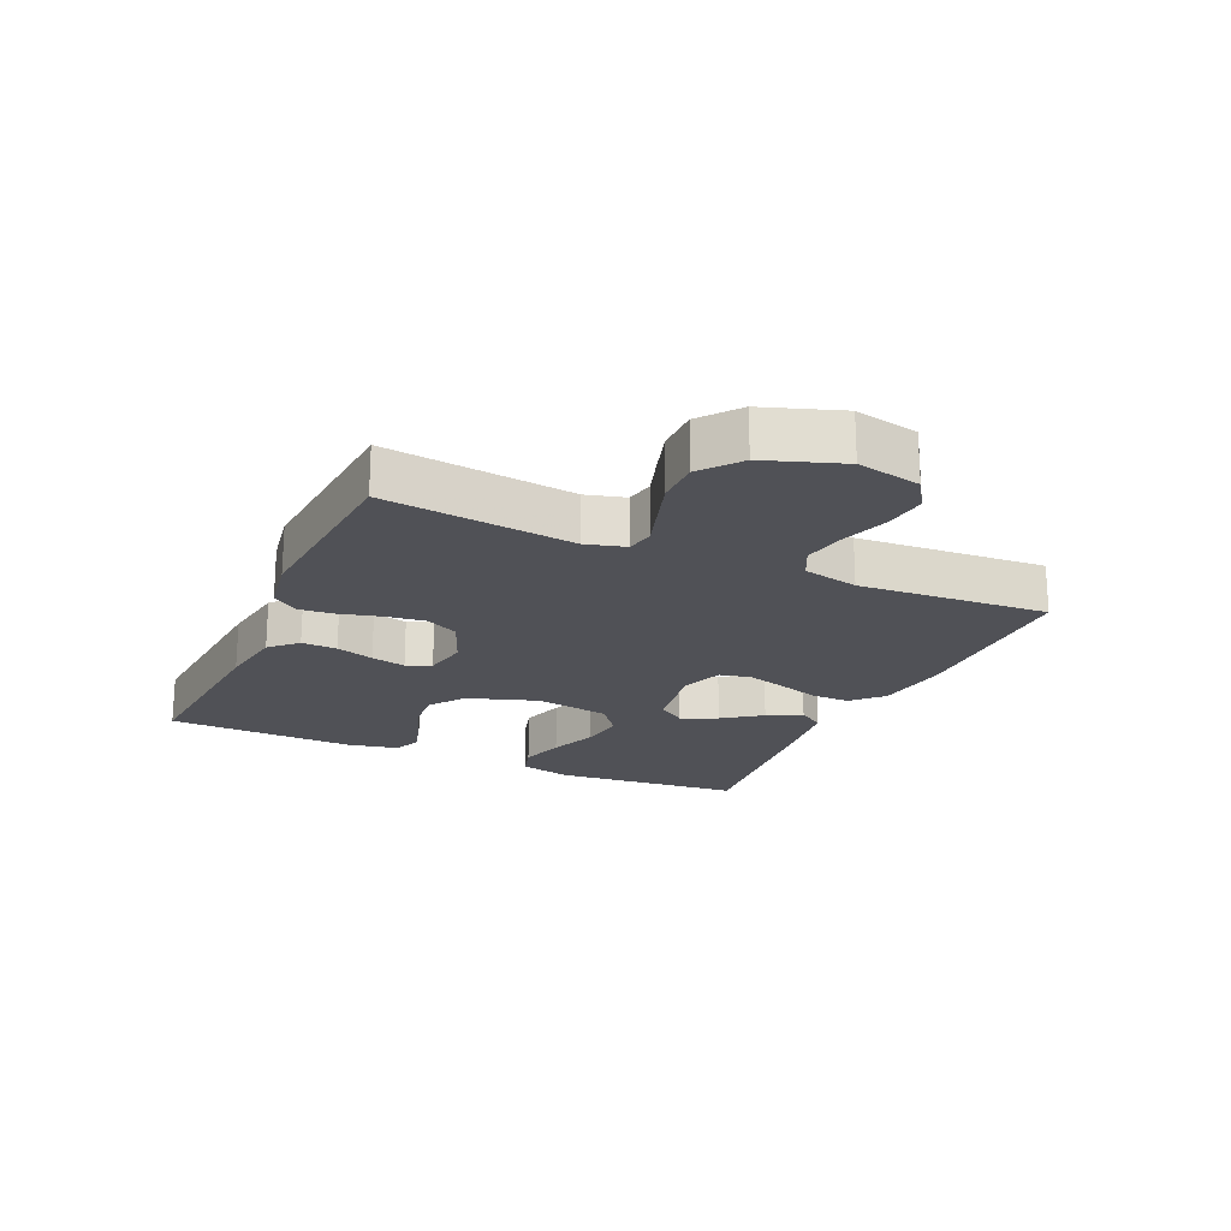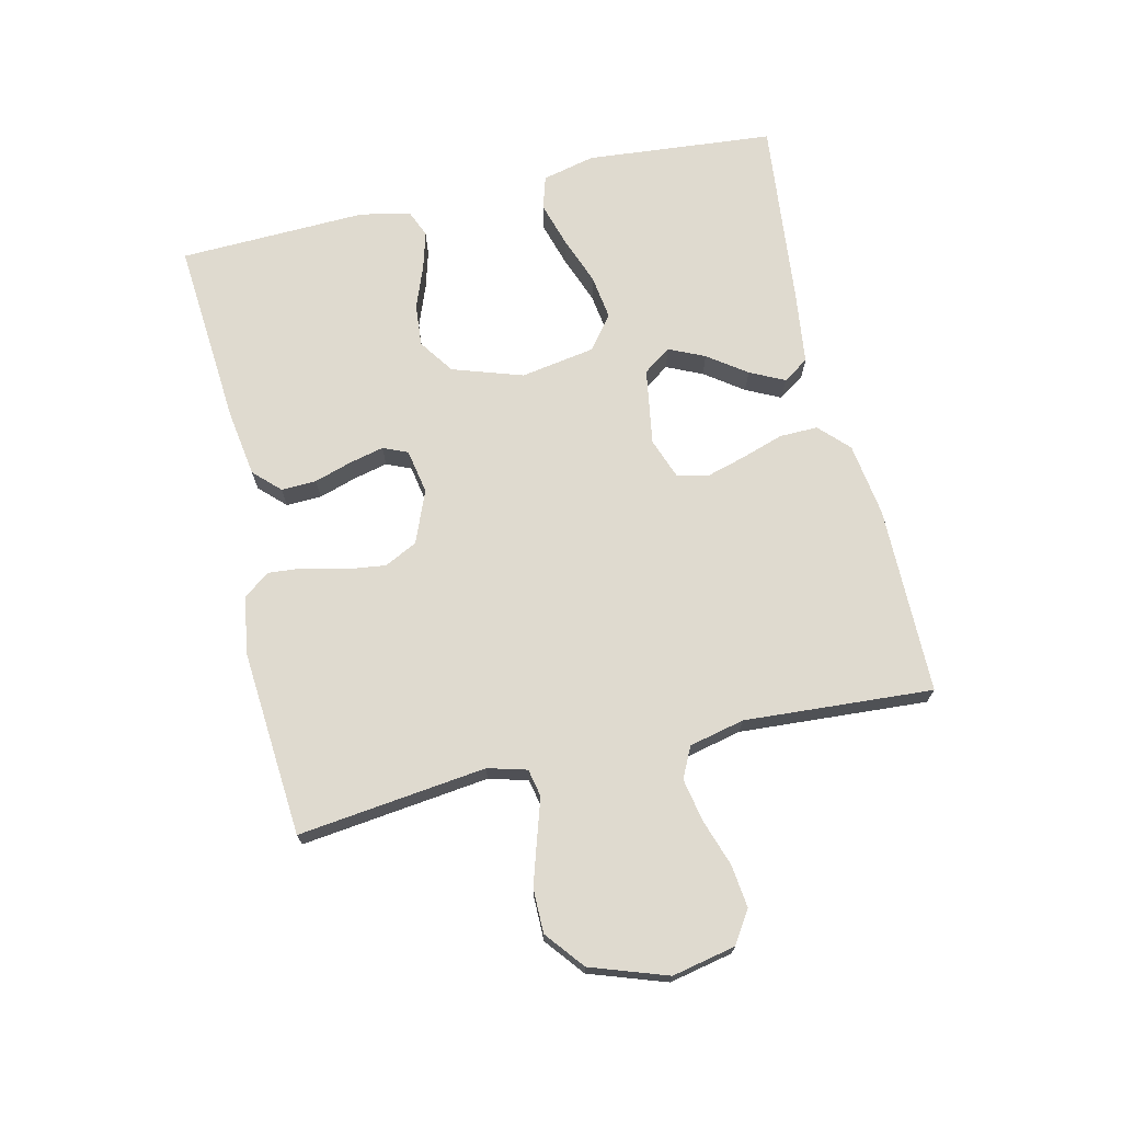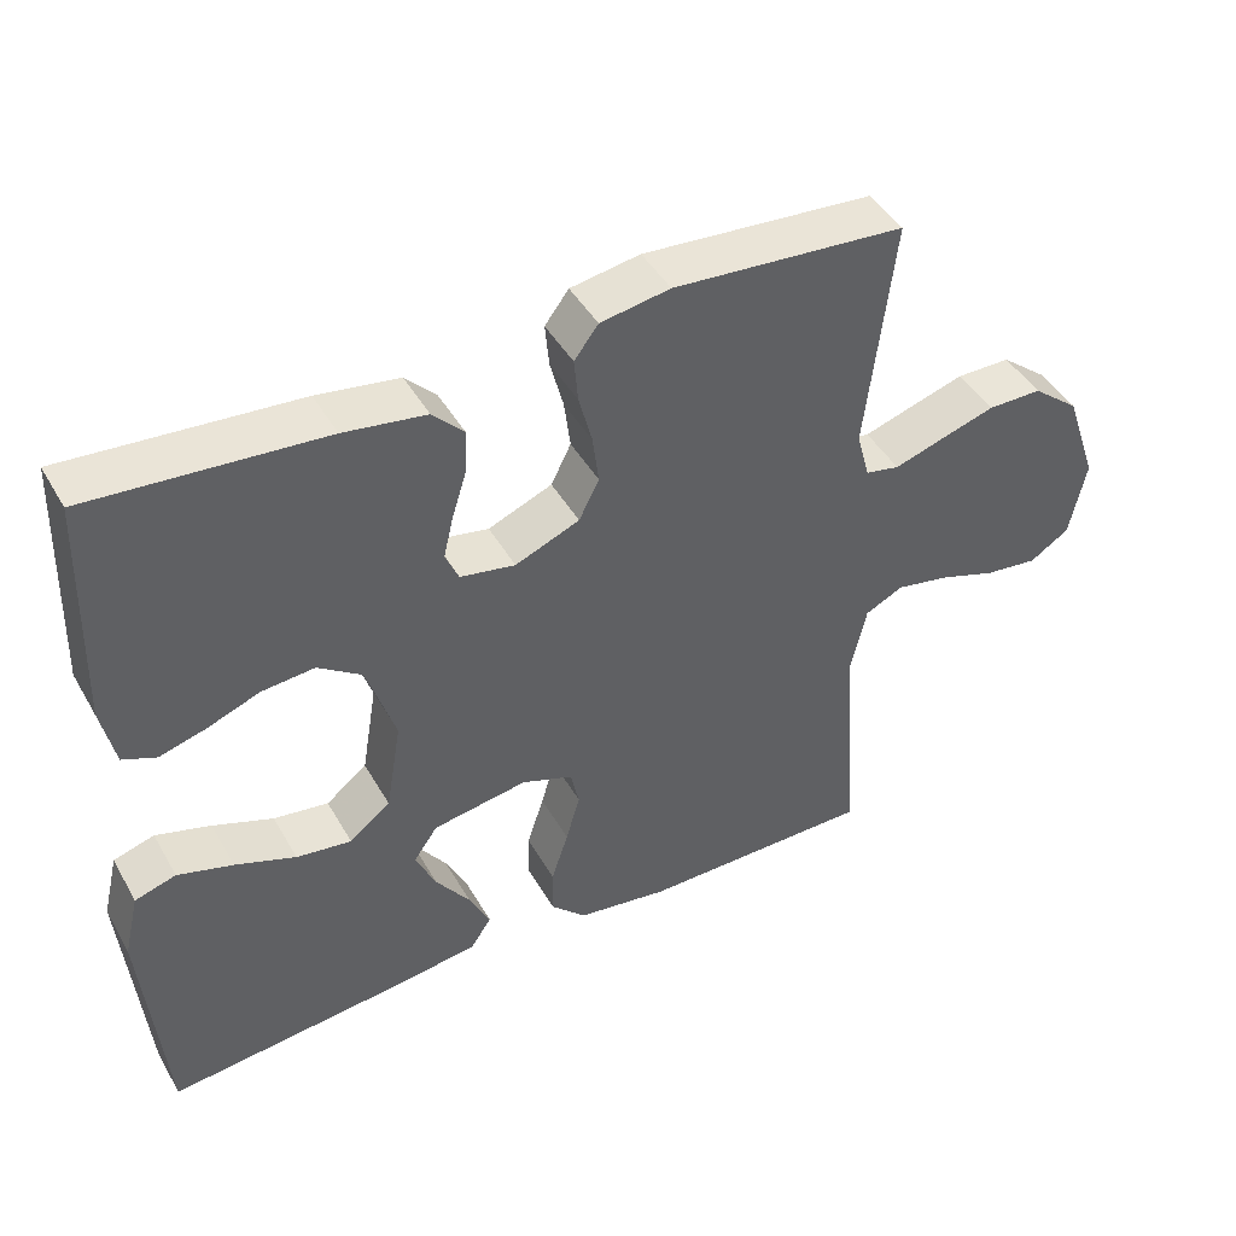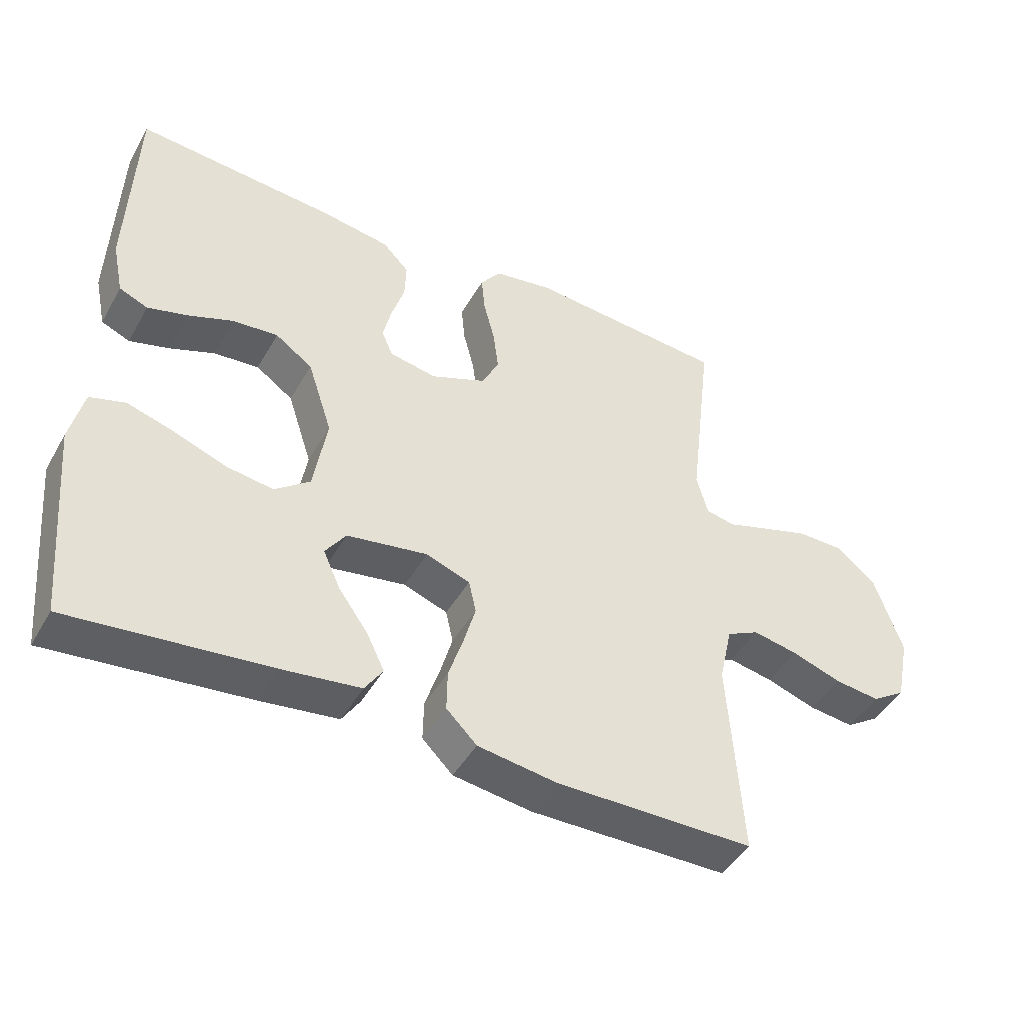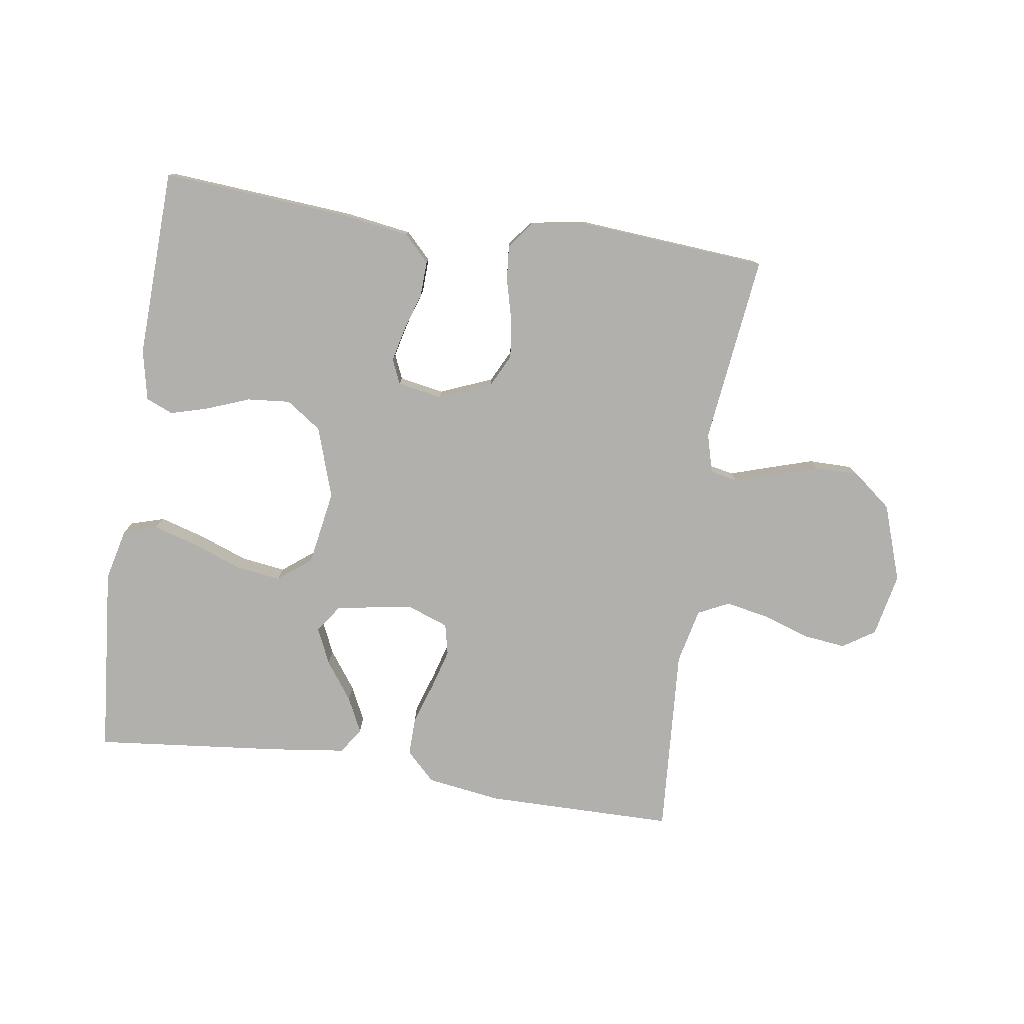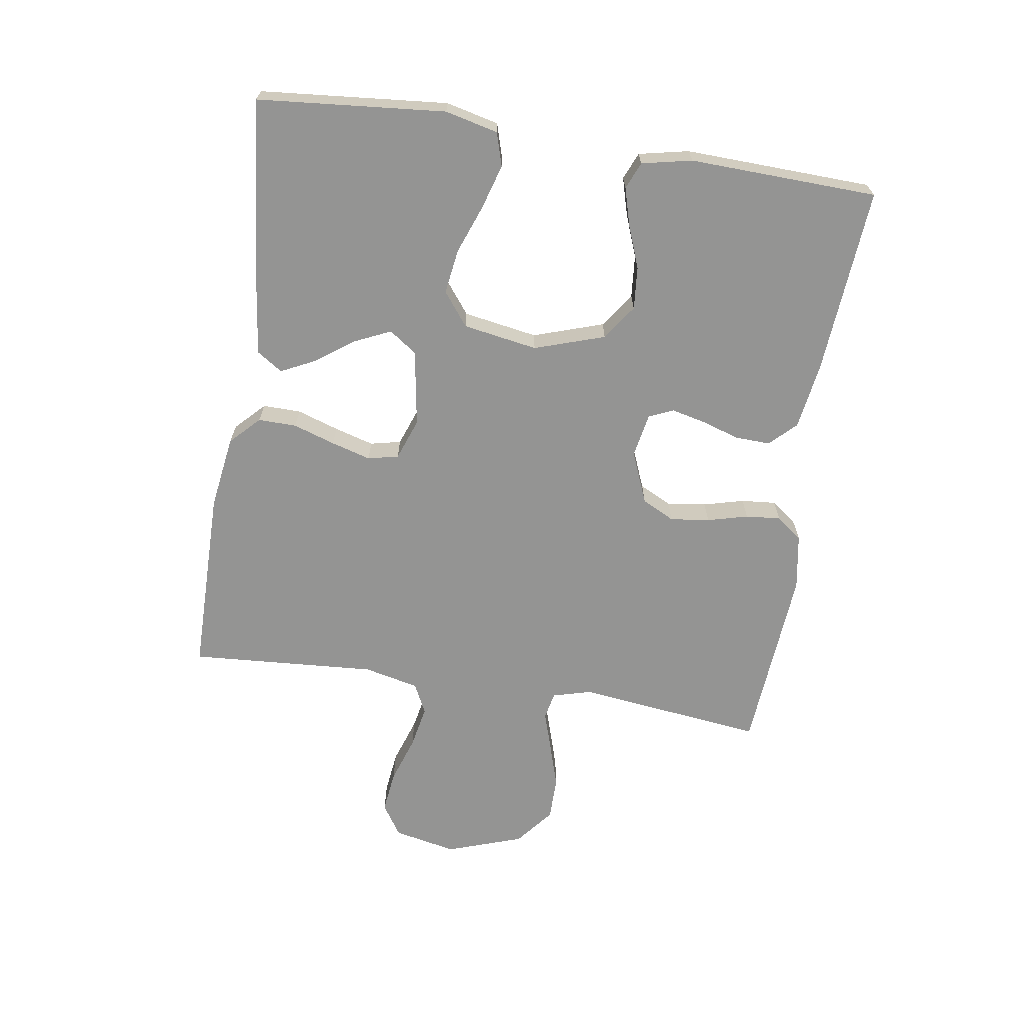
<metadata>
{"format":"obj","ext":"obj","renderer":"f3d","projection":"perspective","resolution":1024,"background":"white","views":[{"elev":-20.3,"azim":65.8,"up":"+Y"},{"elev":70.8,"azim":76.9,"up":"+Y"},{"elev":44.5,"azim":-28.2,"up":"+Z"},{"elev":-45.1,"azim":-28.2,"up":"+Z"},{"elev":-78.6,"azim":-8.5,"up":"+Y"},{"elev":-67.0,"azim":-98.8,"up":"+Y"}]}
</metadata>
<code>
v -0.5 0.07 -0.5
v -0.527 0.07 -0.2
v -0.507 0.07 -0.116
v -0.454 0.07 -0.1
v -0.383 0.07 -0.121
v -0.305 0.07 -0.15
v -0.234 0.07 -0.16
v -0.181 0.07 -0.119
v -0.161 0.07 0
v -0.198 0.07 0.112
v -0.254 0.07 0.151
v -0.322 0.07 0.145
v -0.39 0.07 0.119
v -0.45 0.07 0.102
v -0.493 0.07 0.12
v -0.51 0.07 0.2
v -0.5 0.07 0.5
v -0.2 0.07 0.477
v -0.094 0.07 0.461
v -0.054 0.07 0.42
v -0.056 0.07 0.364
v -0.075 0.07 0.304
v -0.088 0.07 0.249
v -0.071 0.07 0.21
v 0 0.07 0.197
v 0.083 0.07 0.231
v 0.109 0.07 0.283
v 0.101 0.07 0.346
v 0.084 0.07 0.411
v 0.079 0.07 0.467
v 0.11 0.07 0.508
v 0.2 0.07 0.523
v 0.5 0.07 0.5
v 0.464 0.07 0.2
v 0.481 0.07 0.138
v 0.525 0.07 0.129
v 0.588 0.07 0.149
v 0.659 0.07 0.171
v 0.729 0.07 0.171
v 0.79 0.07 0.122
v 0.832 0.07 0
v 0.811 0.07 -0.101
v 0.76 0.07 -0.134
v 0.692 0.07 -0.126
v 0.617 0.07 -0.101
v 0.549 0.07 -0.088
v 0.5 0.07 -0.112
v 0.48 0.07 -0.2
v 0.5 0.07 -0.5
v 0.2 0.07 -0.502
v 0.082 0.07 -0.485
v 0.036 0.07 -0.44
v 0.037 0.07 -0.379
v 0.059 0.07 -0.312
v 0.077 0.07 -0.249
v 0.066 0.07 -0.2
v 0 0.07 -0.176
v -0.122 0.07 -0.196
v -0.153 0.07 -0.24
v -0.127 0.07 -0.297
v -0.083 0.07 -0.358
v -0.056 0.07 -0.413
v -0.083 0.07 -0.454
v -0.2 0.07 -0.469
v -0.5 0 -0.5
v -0.527 0 -0.2
v -0.507 0 -0.116
v -0.454 0 -0.1
v -0.383 0 -0.121
v -0.305 0 -0.15
v -0.234 0 -0.16
v -0.181 0 -0.119
v -0.161 0 0
v -0.198 0 0.112
v -0.254 0 0.151
v -0.322 0 0.145
v -0.39 0 0.119
v -0.45 0 0.102
v -0.493 0 0.12
v -0.51 0 0.2
v -0.5 0 0.5
v -0.2 0 0.477
v -0.094 0 0.461
v -0.054 0 0.42
v -0.056 0 0.364
v -0.075 0 0.304
v -0.088 0 0.249
v -0.071 0 0.21
v 0 0 0.197
v 0.083 0 0.231
v 0.109 0 0.283
v 0.101 0 0.346
v 0.084 0 0.411
v 0.079 0 0.467
v 0.11 0 0.508
v 0.2 0 0.523
v 0.5 0 0.5
v 0.464 0 0.2
v 0.481 0 0.138
v 0.525 0 0.129
v 0.588 0 0.149
v 0.659 0 0.171
v 0.729 0 0.171
v 0.79 0 0.122
v 0.832 0 0
v 0.811 0 -0.101
v 0.76 0 -0.134
v 0.692 0 -0.126
v 0.617 0 -0.101
v 0.549 0 -0.088
v 0.5 0 -0.112
v 0.48 0 -0.2
v 0.5 0 -0.5
v 0.2 0 -0.502
v 0.082 0 -0.485
v 0.036 0 -0.44
v 0.037 0 -0.379
v 0.059 0 -0.312
v 0.077 0 -0.249
v 0.066 0 -0.2
v 0 0 -0.176
v -0.122 0 -0.196
v -0.153 0 -0.24
v -0.127 0 -0.297
v -0.083 0 -0.358
v -0.056 0 -0.413
v -0.083 0 -0.454
v -0.2 0 -0.469
f 60 61 62 63
f 59 60 63 64
f 51 52 53 54
f 51 54 55
f 48 49 50 51
f 47 48 51 55
f 46 47 55 56
f 42 43 44 45
f 42 45 46
f 41 42 46
f 36 37 38 39
f 36 39 40 41
f 31 32 33 34
f 31 34 35
f 28 29 30 31
f 27 28 31 35
f 26 27 35
f 25 26 35
f 19 20 21 22
f 19 22 23
f 18 19 23
f 17 18 23 24
f 15 16 17 24
f 12 13 14 15
f 3 4 5 6
f 1 2 3 6
f 59 64 1 6
f 58 59 6 7
f 57 58 7 8
f 41 46 56 57
f 41 57 8 9
f 25 35 36 41
f 25 41 9 10
f 12 15 24 25
f 11 12 25
f 10 11 25
f 127 126 125 124
f 128 127 124 123
f 118 117 116 115
f 119 118 115
f 115 114 113 112
f 119 115 112 111
f 120 119 111 110
f 109 108 107 106
f 110 109 106
f 110 106 105
f 103 102 101 100
f 105 104 103 100
f 98 97 96 95
f 99 98 95
f 95 94 93 92
f 99 95 92 91
f 99 91 90
f 99 90 89
f 86 85 84 83
f 87 86 83
f 87 83 82
f 88 87 82 81
f 88 81 80 79
f 79 78 77 76
f 70 69 68 67
f 70 67 66 65
f 70 65 128 123
f 71 70 123 122
f 72 71 122 121
f 121 120 110 105
f 73 72 121 105
f 105 100 99 89
f 74 73 105 89
f 89 88 79 76
f 89 76 75
f 89 75 74
f 1 65 66 2
f 2 66 67 3
f 3 67 68 4
f 4 68 69 5
f 5 69 70 6
f 6 70 71 7
f 7 71 72 8
f 8 72 73 9
f 9 73 74 10
f 10 74 75 11
f 11 75 76 12
f 12 76 77 13
f 13 77 78 14
f 14 78 79 15
f 15 79 80 16
f 16 80 81 17
f 17 81 82 18
f 18 82 83 19
f 19 83 84 20
f 20 84 85 21
f 21 85 86 22
f 22 86 87 23
f 23 87 88 24
f 24 88 89 25
f 25 89 90 26
f 26 90 91 27
f 27 91 92 28
f 28 92 93 29
f 29 93 94 30
f 30 94 95 31
f 31 95 96 32
f 32 96 97 33
f 33 97 98 34
f 34 98 99 35
f 35 99 100 36
f 36 100 101 37
f 37 101 102 38
f 38 102 103 39
f 39 103 104 40
f 40 104 105 41
f 41 105 106 42
f 42 106 107 43
f 43 107 108 44
f 44 108 109 45
f 45 109 110 46
f 46 110 111 47
f 47 111 112 48
f 48 112 113 49
f 49 113 114 50
f 50 114 115 51
f 51 115 116 52
f 52 116 117 53
f 53 117 118 54
f 54 118 119 55
f 55 119 120 56
f 56 120 121 57
f 57 121 122 58
f 58 122 123 59
f 59 123 124 60
f 60 124 125 61
f 61 125 126 62
f 62 126 127 63
f 63 127 128 64
f 64 128 65 1

</code>
